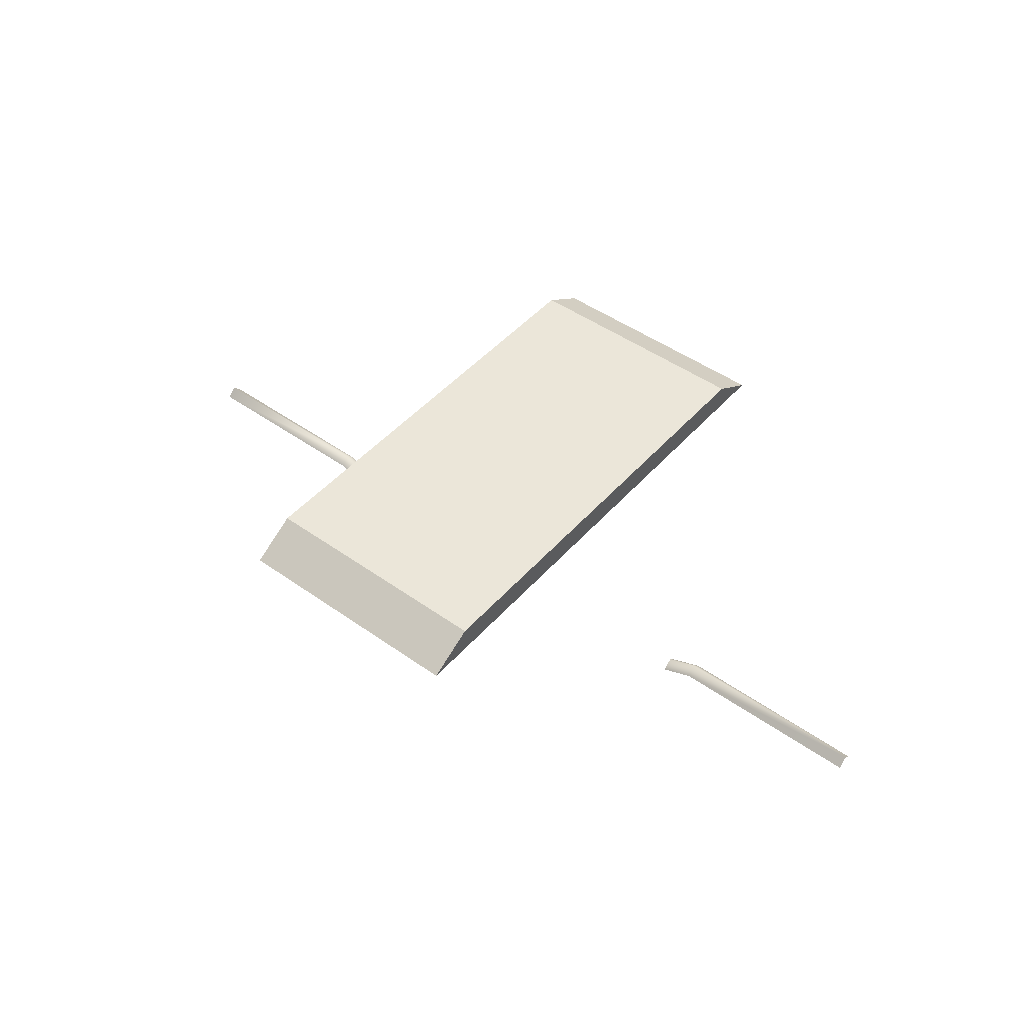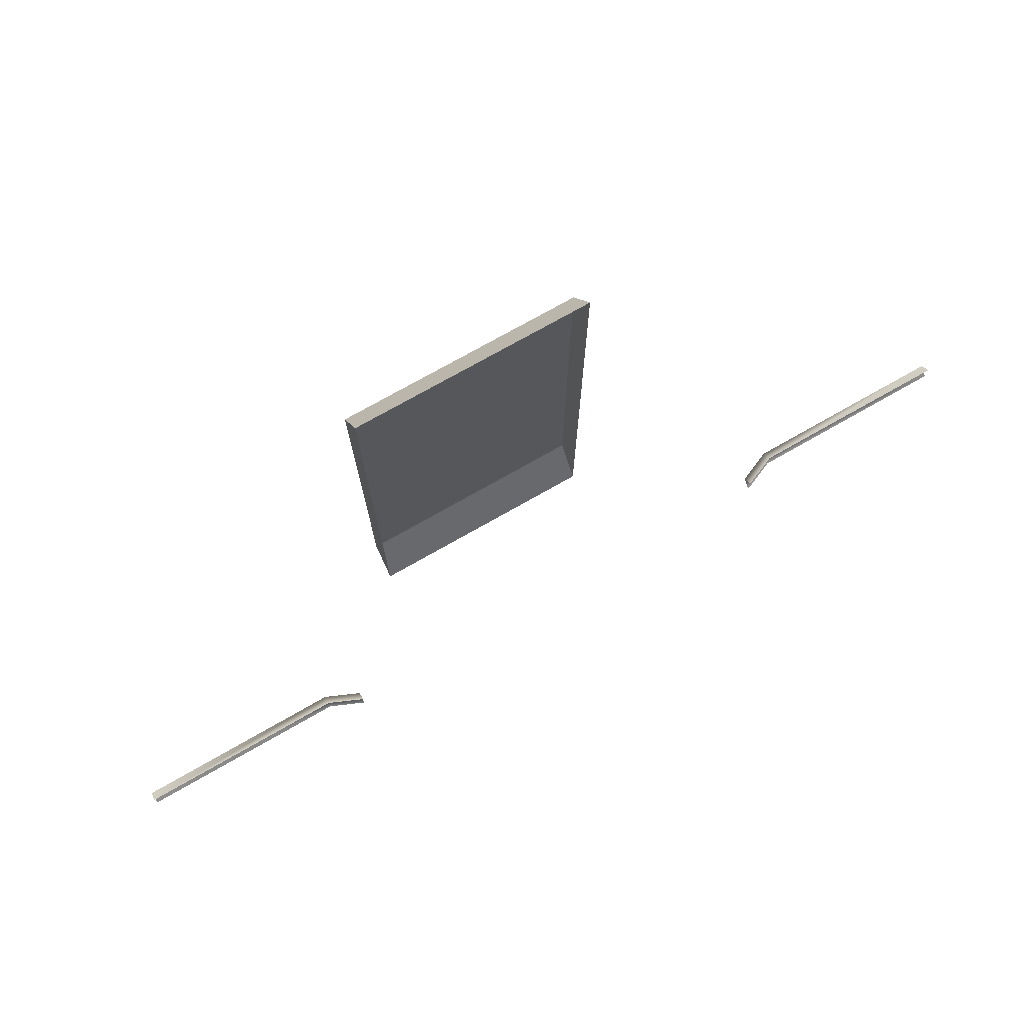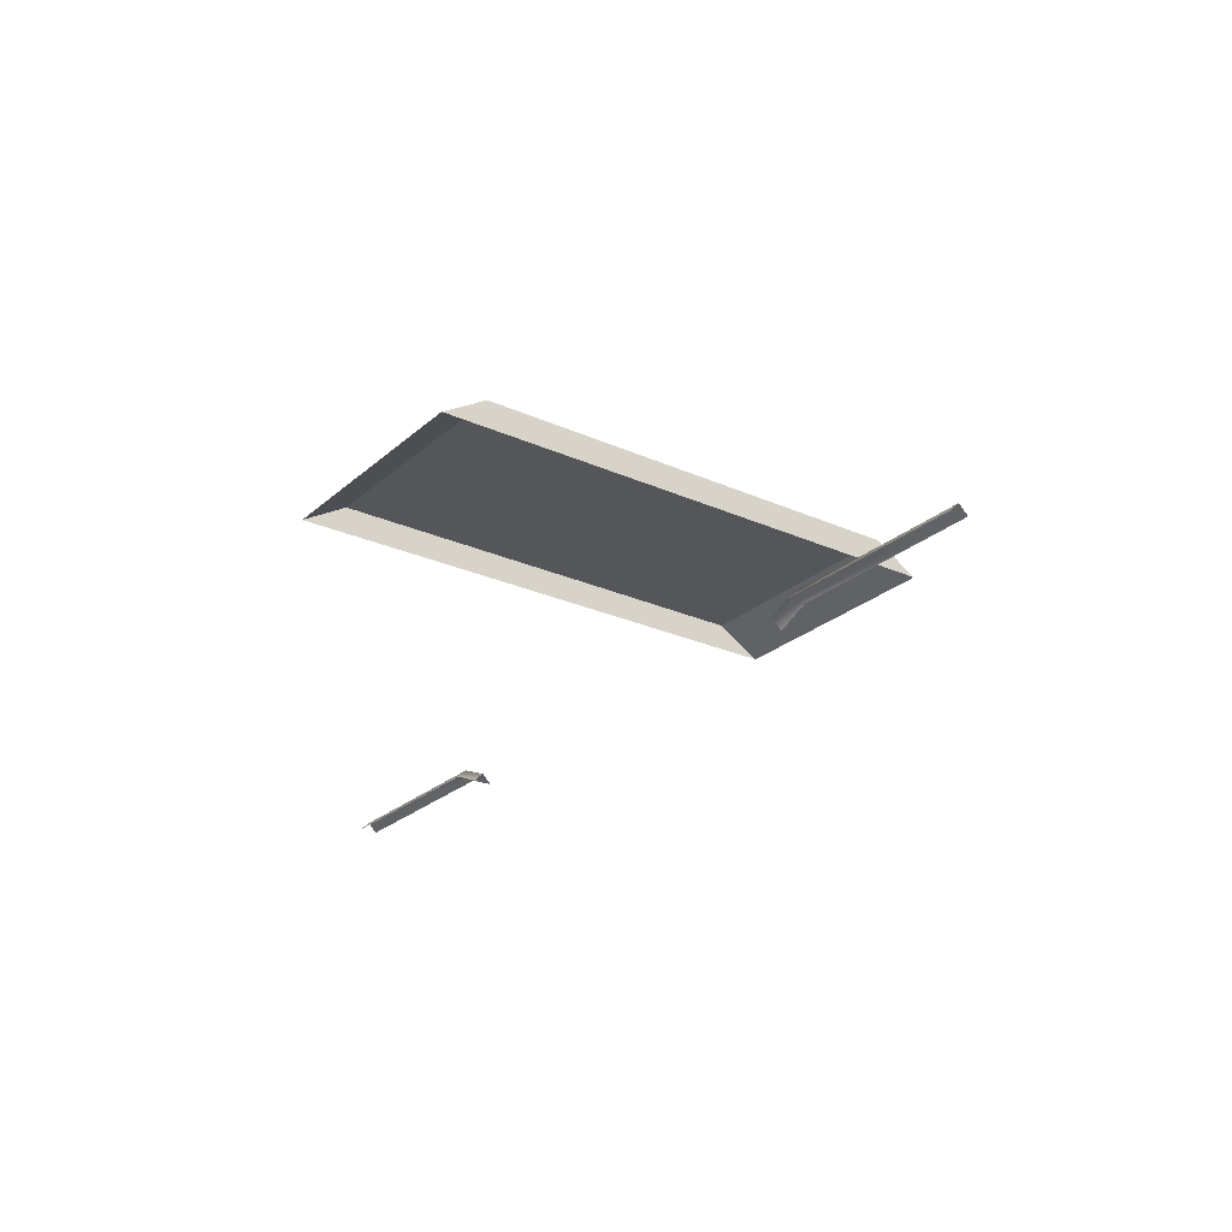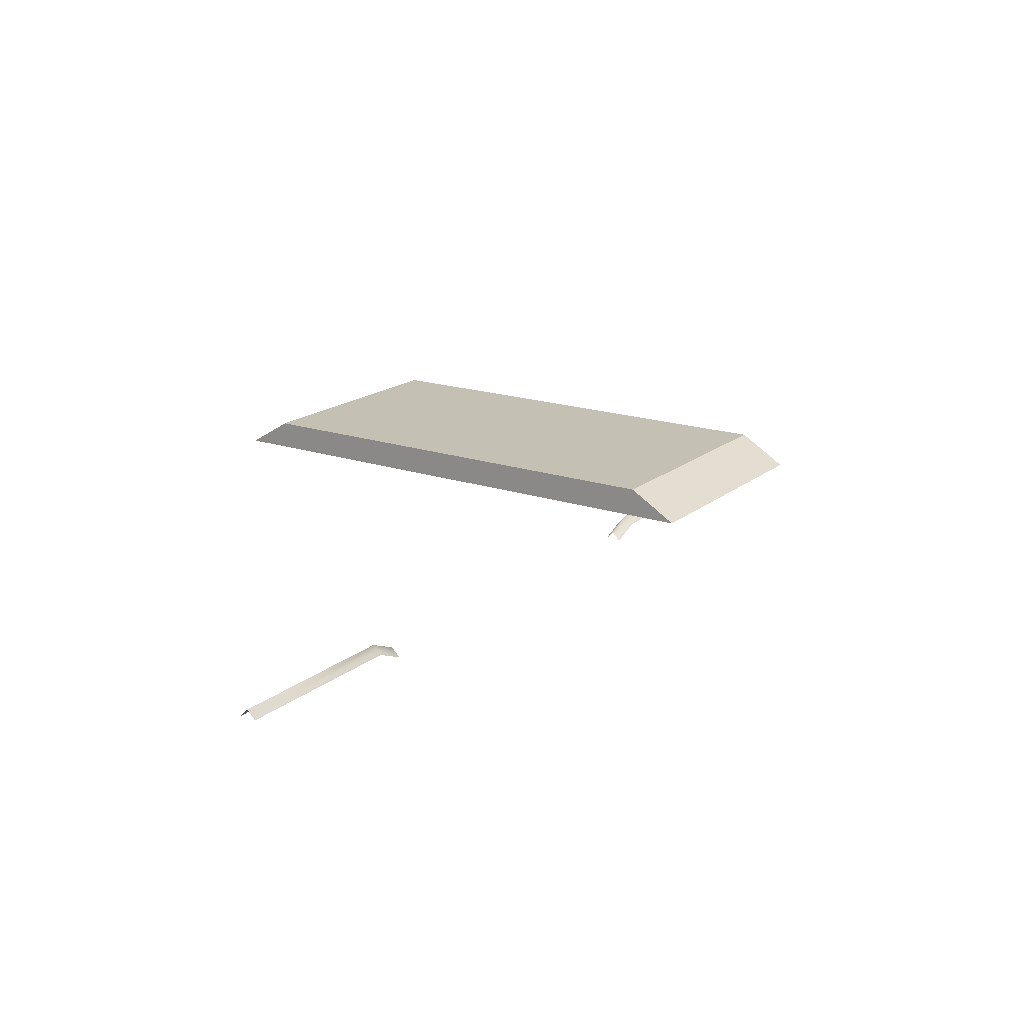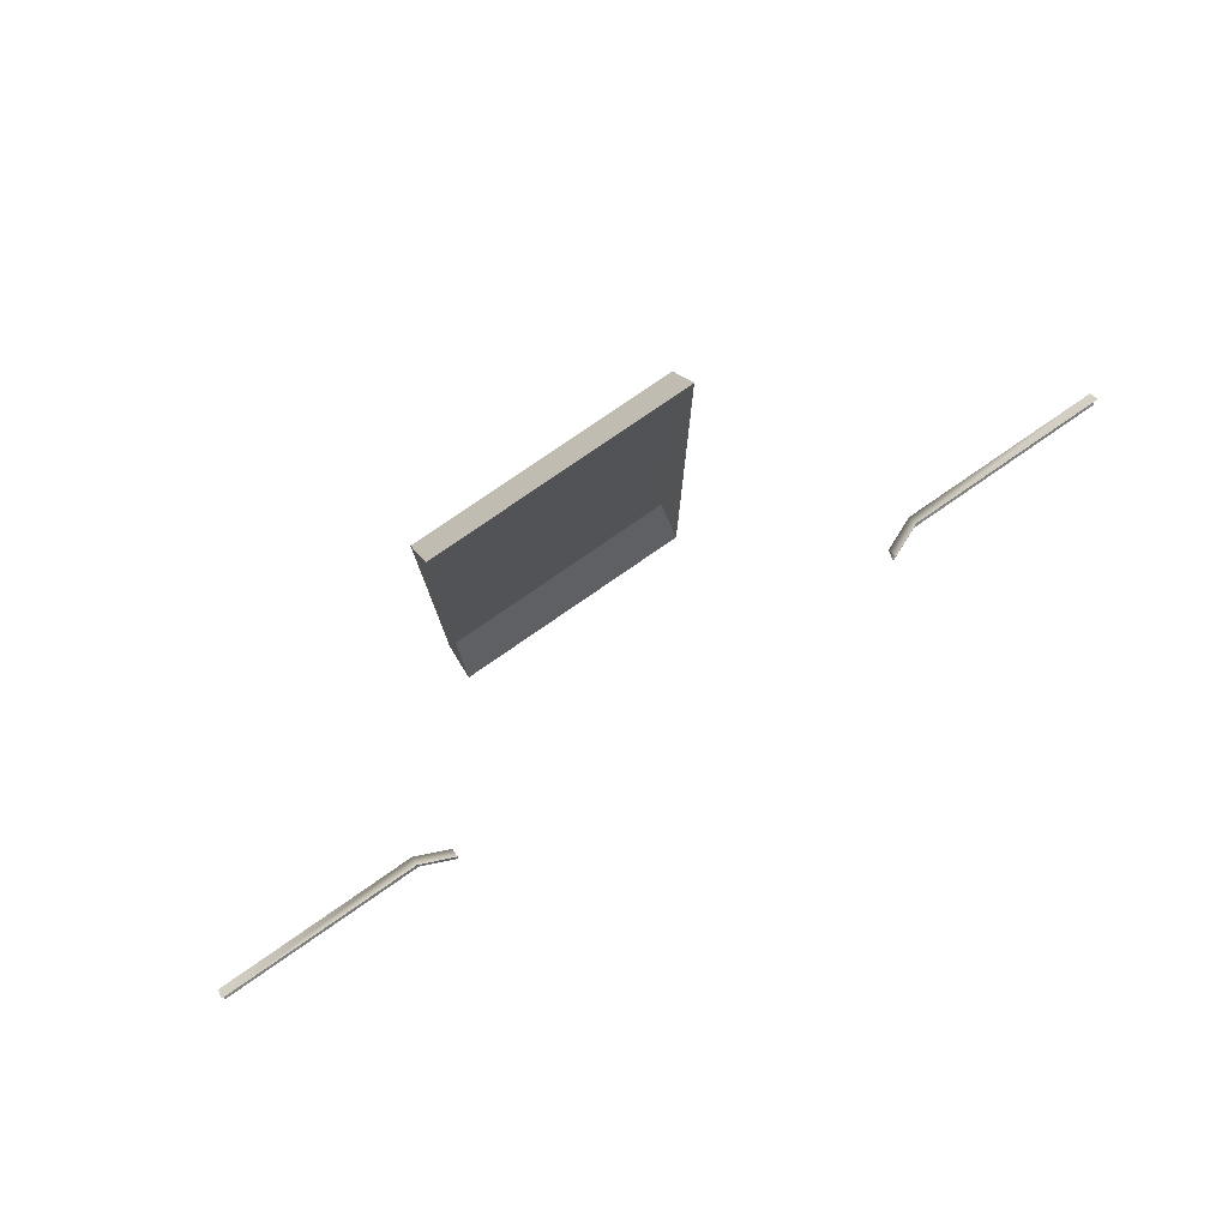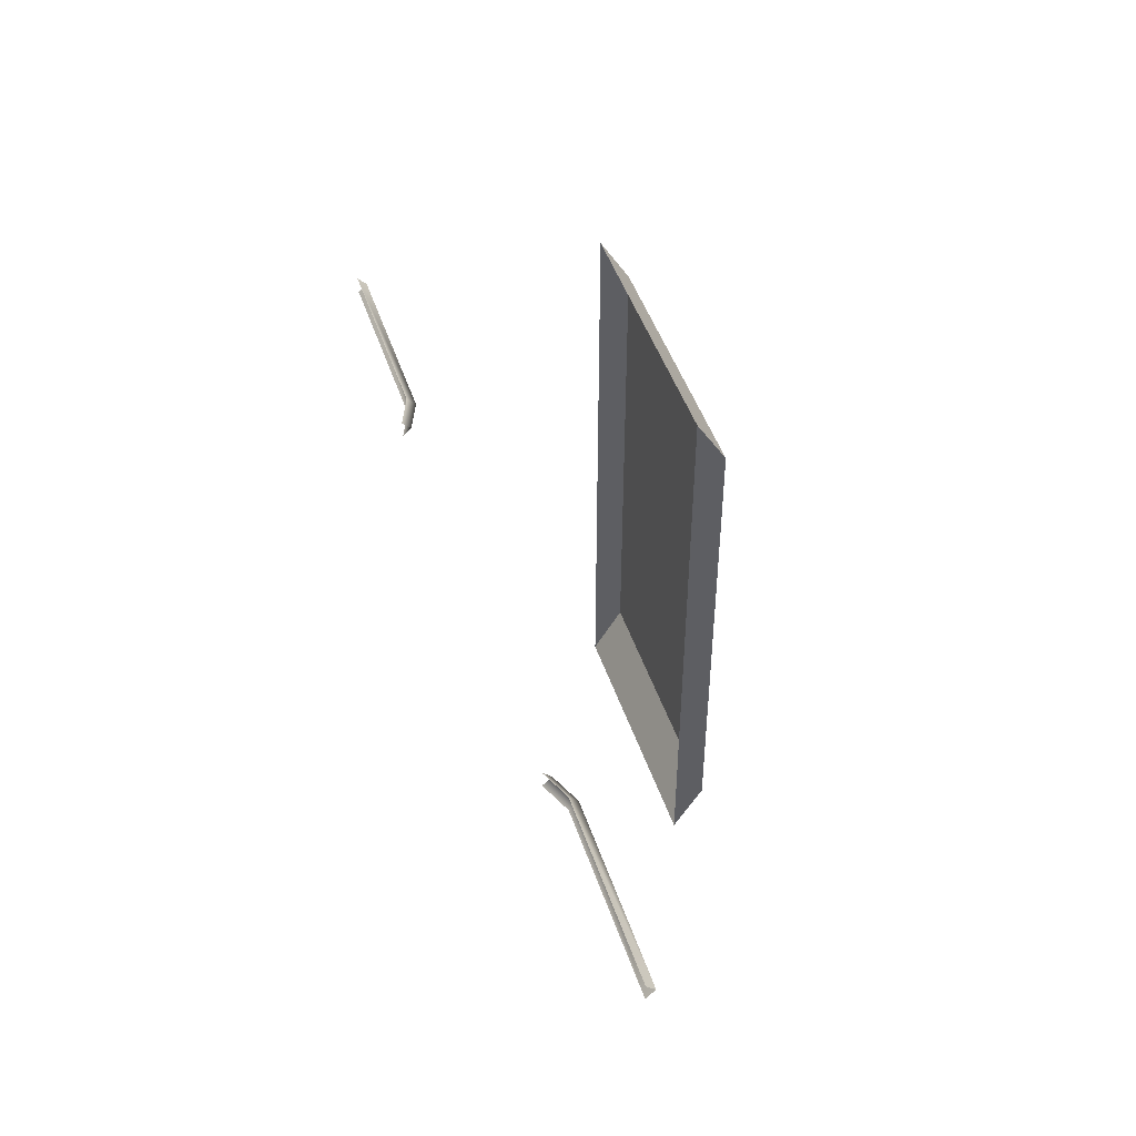
<metadata>
{"format":"obj","ext":"obj","renderer":"f3d","projection":"perspective","resolution":1024,"background":"white","views":[{"elev":47.1,"azim":-141.1,"up":"+Y"},{"elev":74.0,"azim":-29.7,"up":"+Z"},{"elev":-25.1,"azim":-126.0,"up":"+Y"},{"elev":18.0,"azim":123.7,"up":"+Y"},{"elev":79.4,"azim":-34.6,"up":"+Z"},{"elev":47.2,"azim":71.9,"up":"+Z"}]}
</metadata>
<code>
o fr_monorail_st_id_0
v 0.27 0.43 -0.5
v 0.27 0.43 0.5
v 0.27 0.37 -0.6
v 0.27 0.37 0.6
v -0.27 0.43 0.5
v -0.27 0.43 -0.5
v -0.27 0.37 0.6
v -0.27 0.37 -0.6
v -0.5 -2e-06 -0.02
v -0.5 0.02 0
v -0.5 -2e-06 0.02
v -0.57 0.03 -0.02
v -0.57 0.05 0
v -0.57 0.03 0.02
v -1 0.03 -0.02
v -1 0.05 0
v -1 0.03 0.02
v -0.27 0.43 0.5
v -0.27 0.43 -0.5
v 0.27 0.43 0.5
v 0.27 0.43 -0.5
v -0.162 0.43 -0.5
v -0.054 0.43 -0.5
v 0.054 0.43 -0.5
v 0.162 0.43 -0.5
v -0.162 0.43 0.5
v -0.054 0.43 0.5
v 0.054 0.43 0.5
v 0.162 0.43 0.5
v 0.5 -2e-06 0.02
v 0.5 0.02 -0
v 0.5 -2e-06 -0.02
v 0.57 0.03 0.02
v 0.57 0.05 -0
v 0.57 0.03 -0.02
v 1 0.03 0.02
v 1 0.05 -0
v 1 0.03 -0.02
f 26 27 23 22
f 28 29 25 24
f 1 2 4 3
f 8 6 1 3
f 5 6 8 7
f 5 7 4 2
f 29 20 21 25
f 18 26 22 19
f 27 28 24 23
f 10 13 14 11
f 9 12 13 10
f 13 16 17 14
f 12 15 16 13
f 31 34 35 32
f 30 33 34 31
f 34 37 38 35
f 33 36 37 34

</code>
